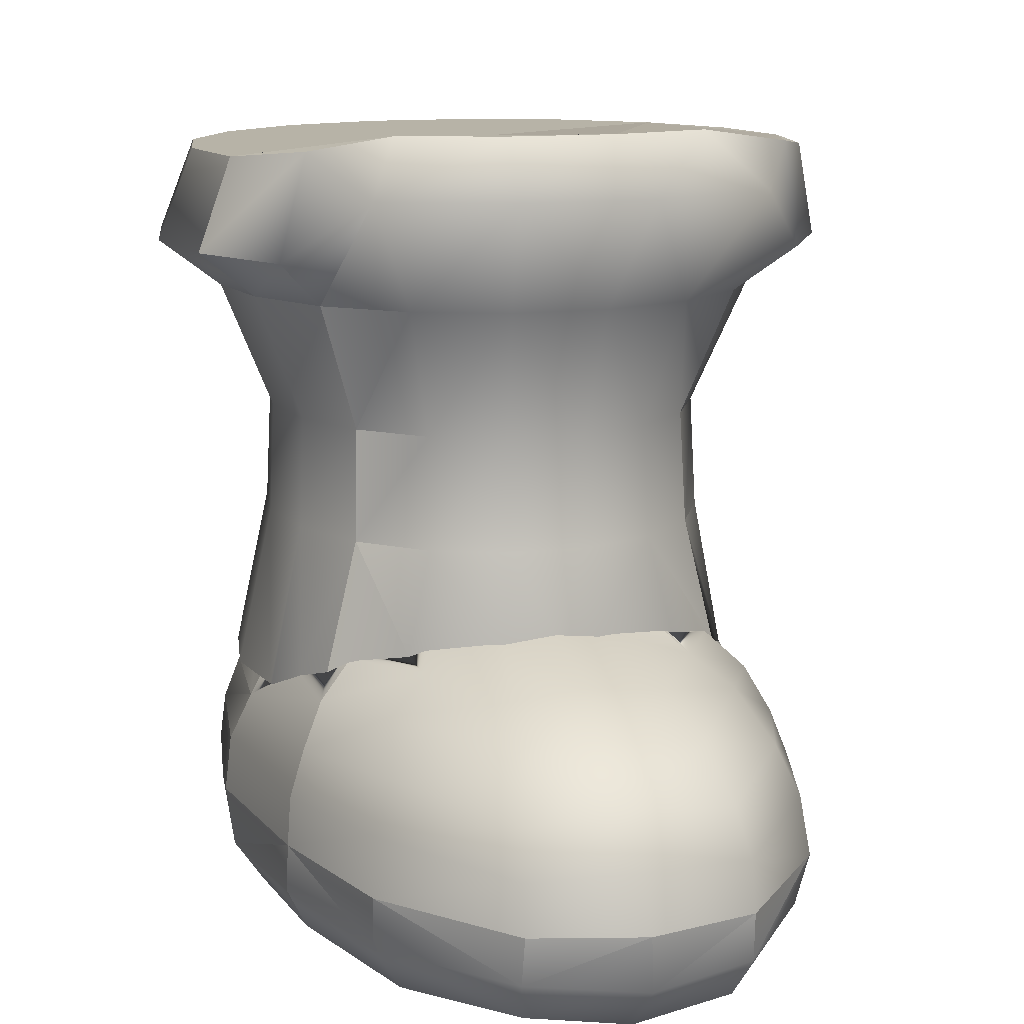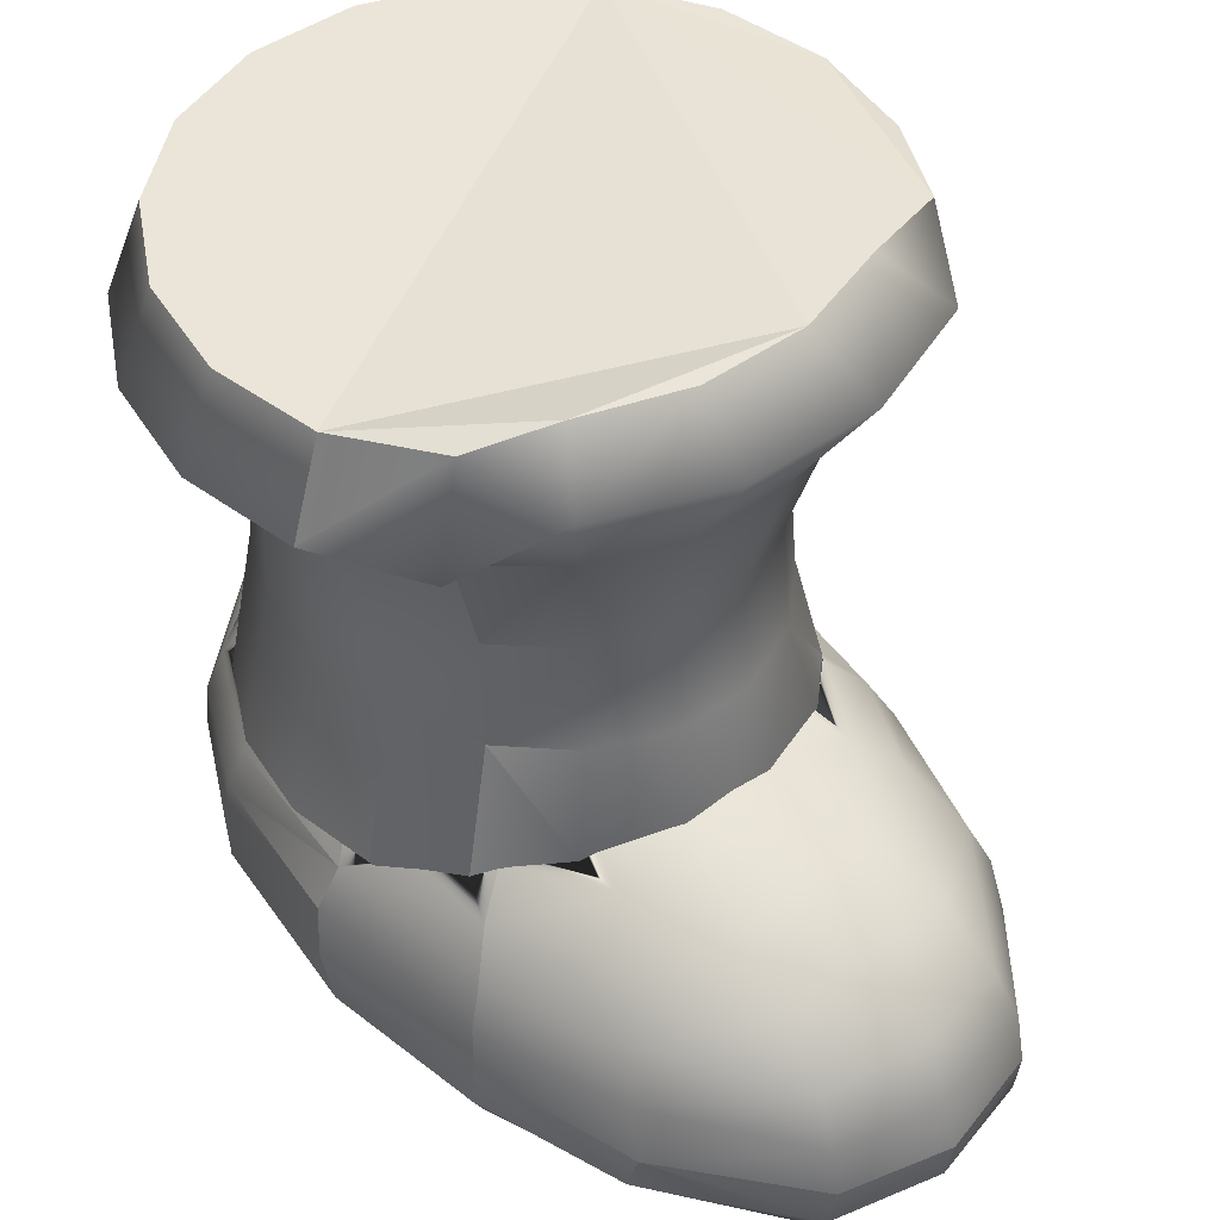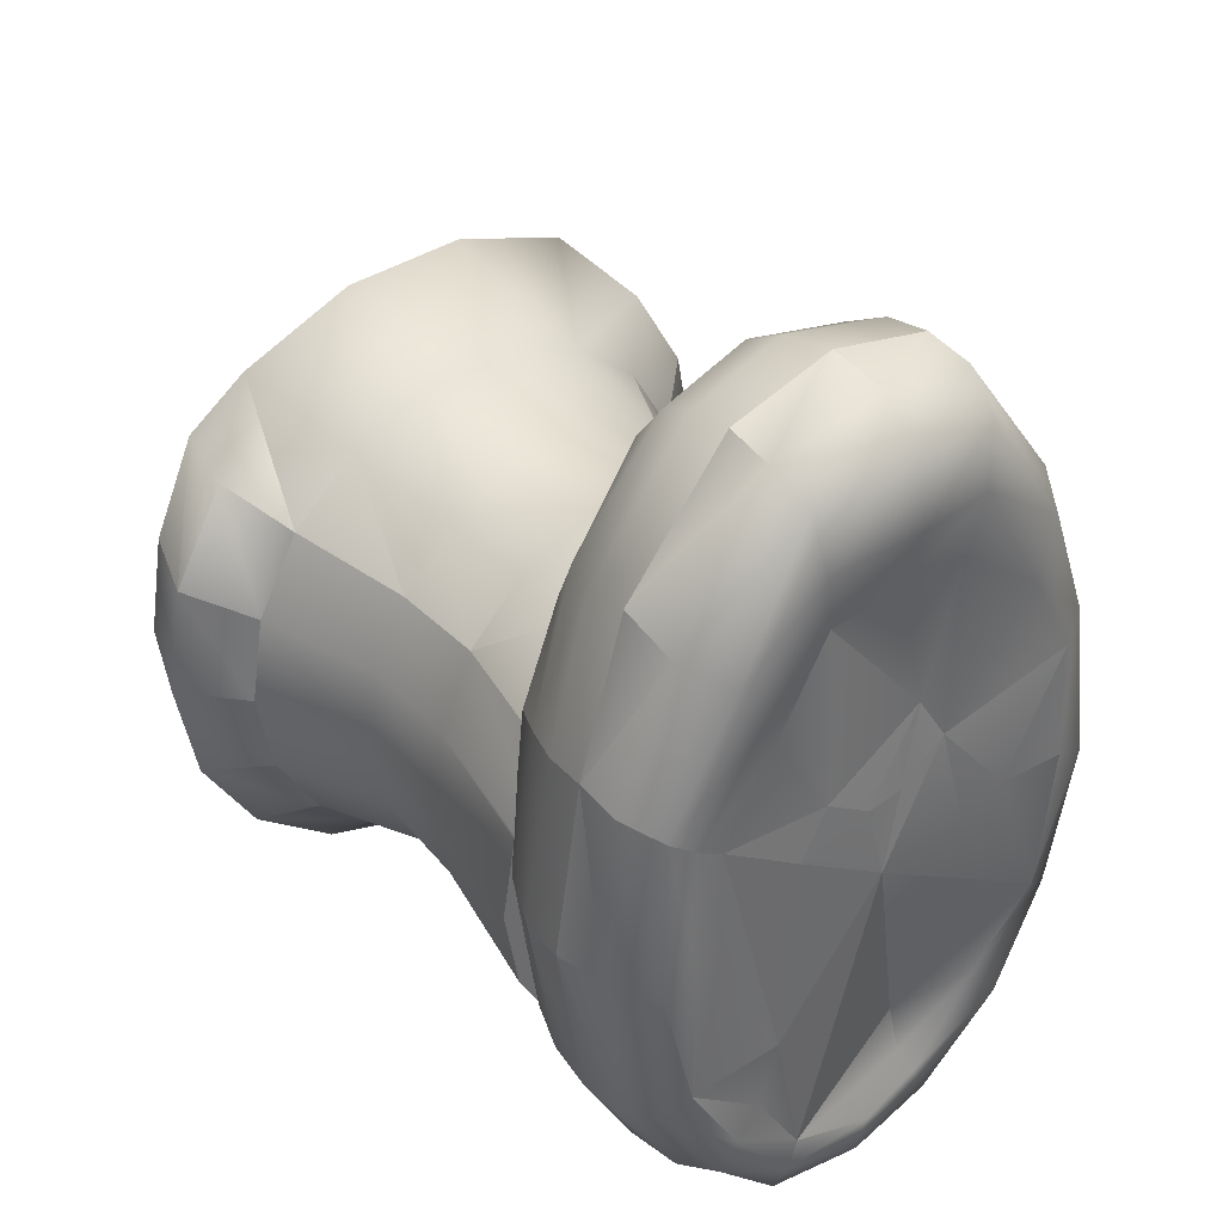
<metadata>
{"format":"obj","ext":"obj","renderer":"f3d","projection":"perspective","resolution":1024,"background":"white","views":[{"elev":12.6,"azim":-16.1,"up":"+Y"},{"elev":44.9,"azim":-39.8,"up":"+Y"},{"elev":39.6,"azim":-39.0,"up":"+Z"}]}
</metadata>
<code>
v  -0.4052 -0.9392 0.7229
v  -0.2345 -0.9398 0.9325
v  -0.2341 -0.8638 0.916
v  -0.0605 -0.9398 0.9777
v  0.1134 -0.9398 0.9325
v  0.113 -0.8638 0.916
v  0.2841 -0.9403 0.7229
v  0.3592 -1.015 0.4539
v  0.2776 -0.8542 0.6944
v  0.4039 -0.9396 0.1613
v  0.3594 -0.9398 -0.1384
v  0.3518 -0.8656 -0.1298
v  0.2663 -0.9395 -0.3192
v  0.1134 -0.9398 -0.4506
v  0.11 -0.8664 -0.4461
v  -0.3873 -0.9394 -0.3192
v  -0.4805 -0.9398 -0.1384
v  -0.3846 -0.8609 -0.3108
v  -0.5249 -0.9396 0.1613
v  -0.4805 -0.9398 0.4609
v  -0.4735 -0.8655 0.452
v  -0.3526 -1.107 0.6674
v  -0.2212 -1.085 0.8775
v  -0.3989 -1.031 0.6919
v  -0.0605 -1.106 0.896
v  0.1002 -1.085 0.8775
v  0.116 -1.017 0.9211
v  0.2299 -1.104 0.6665
v  0.3275 -1.085 0.4381
v  0.348 -1.104 0.1613
v  0.3275 -1.085 -0.1156
v  0.3591 -1.016 -0.1334
v  0.2254 -1.1 -0.2857
v  0.1002 -1.085 -0.4389
v  0.1154 -1.014 -0.4625
v  -0.0605 -1.101 -0.4543
v  -0.2212 -1.085 -0.4389
v  -0.2354 -1.014 -0.4597
v  -0.3494 -1.101 -0.2879
v  -0.4485 -1.085 -0.1156
v  -0.3752 -1.031 -0.3165
v  -0.4658 -1.102 0.1613
v  -0.4485 -1.085 0.4381
v  -0.4825 -1.016 0.4548
v  -0.3633 -0.7765 0.6732
v  -0.2212 -0.795 0.8775
v  -0.2081 -0.722 0.7833
v  -0.0605 -0.7745 0.9067
v  0.1002 -0.795 0.8775
v  0.087 -0.7215 0.7836
v  0.2439 -0.776 0.6741
v  0.3275 -0.795 0.4381
v  0.216 -0.712 0.5655
v  0.3275 -0.795 -0.1156
v  0.3063 -0.7534 -0.098
v  0.3251 -0.7534 0.0363
v  0.3584 -0.7812 0.1613
v  0.2398 -0.782 -0.2919
v  0.1002 -0.795 -0.4287
v  0.0868 -0.7274 -0.3996
v  -0.0605 -0.7833 -0.4622
v  -0.2212 -0.795 -0.4287
v  -0.207 -0.7279 -0.399
v  -0.4795 -0.7812 0.1613
v  -0.4485 -0.795 0.4381
v  -0.4131 -0.7265 0.4086
v  -0.2706 -1.094 0.523
v  -0.1835 -1.093 0.6728
v  -0.3196 -1.103 0.5591
v  -0.0605 -1.094 0.6729
v  0.0625 -1.093 0.6728
v  0.0837 -1.102 0.7754
v  0.034 -1.059 -0.2325
v  0.0625 -1.057 -0.3503
v  0.1964 -1.08 -0.236
v  -0.3576 -1.095 0.1613
v  -0.3575 -1.093 0.3732
v  -0.4041 -1.096 0.4052
v  0.1 -1.107 0.1613
v  0.2833 -1.1 -0.0836
v  0.1684 -1.115 0.2097
v  -0.0605 -1.106 0.1613
v  -0.3978 -0.8534 0.6935
v  -0.0679 -0.8511 0.9565
v  0.3525 -0.8655 0.4521
v  0.3899 -0.858 0.1731
v  0.2636 -0.8606 -0.3107
v  -0.0527 -0.86 -0.4846
v  -0.4728 -0.8656 -0.1299
v  -0.4485 -0.795 -0.1156
v  -0.3611 -0.7819 -0.2921
v  -0.5127 -0.8561 0.149
v  -0.2361 -1.017 0.9202
v  -0.0499 -1.034 0.9559
v  0.2747 -1.032 0.6893
v  0.3933 -1.032 0.1463
v  0.2522 -1.031 -0.3153
v  -0.0763 -1.032 -0.4906
v  -0.2308 -0.8664 -0.4459
v  -0.4799 -1.016 -0.1327
v  -0.5144 -1.031 0.1759
v  -0.3364 -0.7123 0.5649
v  -0.1835 -0.6722 0.6728
v  -0.2749 -0.6626 0.5257
v  -0.0812 -0.7035 0.7964
v  0.0625 -0.6722 0.6728
v  -0.0605 -0.6593 0.6782
v  0.2924 -0.7261 0.409
v  0.2364 -0.6722 0.3732
v  0.154 -0.662 0.5258
v  -0.2052 -1.105 0.7755
v  -0.0432 -1.114 0.7789
v  0.2 -1.106 0.5606
v  0.0803 -1.08 -0.3913
v  -0.2028 -1.097 -0.3955
v  -0.3208 -1.105 -0.2378
v  -0.4088 -1.103 0.193
v  0.0061 -1.087 0.4381
v  -0.2425 -1.101 -0.0832
v  -0.4044 -1.098 -0.0826
v  -0.2706 -1.095 -0.2005
v  0.3273 -0.7534 0.1072
v  0.2707 -0.7534 -0.1822
v  0.2475 -0.7538 -0.2344
v  0.2239 -0.7348 -0.2595
v  0.1397 -0.7221 -0.337
v  0.1419 -0.722 -0.3346
v  0.0707 -0.6909 -0.367
v  -0.1395 -0.7045 -0.3904
v  -0.0379 -0.7125 -0.4188
v  -0.1932 -0.6953 -0.3705
v  -0.0963 -0.6963 -0.3913
v  -0.2549 -0.7229 -0.3437
v  -0.2737 -0.7324 -0.3337
v  -0.3483 -0.7425 -0.2657
v  -0.3629 -0.6775 0.3766
v  -0.3899 -0.6989 0.348
v  -0.4202 -0.7195 0.284
v  -0.439 -0.7534 0.0038
v  -0.4597 -0.7534 0.1475
v  0.2848 -1.107 0.406
v  0.0532 -1.095 0.357
v  0.2917 -1.113 0.1927
v  -0.0424 -1.102 -0.3987
v  -0.1835 -1.093 -0.3503
v  -0.2212 -1.103 0.276
v  -0.1742 -1.101 0.3571
v  -0.0272 -1.098 0.2998
v  -0.0938 -1.103 0.2998
v  -0.3476 -0.6711 0.3914
v  0.0024 -0.6963 -0.3913
v  0.0065 -0.6972 -0.391
v  -0.4277 -0.7534 -0.0984
v  -0.1613 -0.6302 0.5019
v  -0.2573 -0.6428 0.4636
v  0.0398 -0.6292 0.4976
v  0.0094 -0.6284 0.5094
v  -0.0605 -0.6206 0.51
v  -0.04 -0.6883 -0.392
v  0.1352 -0.641 0.4596
v  0.2384 -0.674 0.3698
v  0.2359 -0.6718 0.3724
v  -0.3922 -0.7534 -0.183
v  -0.4532 -0.753 0.2099
v  -0.4543 -0.7532 0.2004
v  -0.3618 -0.7537 -0.2512
v  -0.2822 -0.6539 0.4527
v  -0.1425 -0.6297 0.5092
v  0.15 -0.6467 0.4532
v  0.33 -0.7536 0.145
v  0.3229 -0.7391 0.2103
v  0.2866 -0.7171 0.286
v  0.2581 -0.692 0.3483
v  0.32 -0.7534 -0.0976
v  0.2802 -0.4956 -0.0909
v  0.302 -0.4956 0.0525
v  0.3448 -0.7534 0.056
v  0.2485 -0.7534 -0.2326
v  0.2176 -0.4956 -0.217
v  0.1422 -0.723 -0.3353
v  0.1216 -0.4956 -0.3107
v  0.2476 -0.7534 -0.2335
v  0.0069 -0.6975 -0.3912
v  0.0039 -0.4956 -0.3605
v  0.1395 -0.7219 -0.3371
v  -0.2741 -0.7336 -0.3344
v  -0.239 -0.4956 -0.3107
v  -0.1213 -0.4956 -0.3605
v  -0.1396 -0.7048 -0.3905
v  -0.335 -0.4956 -0.217
v  -0.3815 -0.7534 -0.2326
v  -0.3618 -0.7534 -0.2507
v  -0.4529 -0.7534 -0.0976
v  -0.3976 -0.4956 -0.0909
v  -0.4777 -0.7534 0.056
v  -0.4194 -0.4956 0.0525
v  -0.4544 -0.7534 0.2004
v  -0.453 -0.7528 0.2096
v  -0.3976 -0.4956 0.196
v  -0.335 -0.4956 0.3221
v  -0.39 -0.699 0.3478
v  -0.1213 -0.4956 0.4655
v  -0.1423 -0.6297 0.5092
v  -0.0605 -0.6207 0.51
v  0.0039 -0.4956 0.4655
v  0.0094 -0.6284 0.5093
v  0.3227 -0.7389 0.21
v  0.32 -0.7534 0.2096
v  0.2802 -0.4956 0.196
v  0.2723 -0.3179 -0.0843
v  0.2936 -0.3179 0.0525
v  0.2111 -0.3179 -0.2046
v  0.1173 -0.3179 -0.294
v  0.0023 -0.3179 -0.3415
v  -0.1202 -0.3179 -0.3415
v  -0.2352 -0.3179 -0.294
v  -0.329 -0.3179 -0.2046
v  -0.3902 -0.3179 -0.0843
v  -0.4115 -0.3179 0.0525
v  -0.3902 -0.3179 0.1894
v  -0.329 -0.3179 0.3097
v  -0.239 -0.4956 0.4157
v  -0.2352 -0.3179 0.399
v  -0.1202 -0.3179 0.4465
v  0.0023 -0.3179 0.4465
v  0.1216 -0.4956 0.4157
v  0.1173 -0.3179 0.399
v  0.2176 -0.4956 0.3221
v  0.2111 -0.3179 0.3097
v  0.2723 -0.3179 0.1894
v  0.3646 -0.1159 -0.105
v  0.3913 -0.1159 0.0501
v  0.2878 -0.1159 -0.2415
v  0.1701 -0.1159 -0.3427
v  0.0257 -0.1159 -0.3966
v  -0.128 -0.1159 -0.3966
v  -0.2724 -0.1159 -0.3427
v  -0.3901 -0.1159 -0.2415
v  -0.4669 -0.1159 -0.105
v  -0.4936 -0.1159 0.0501
v  -0.4669 -0.1159 0.2052
v  -0.3901 -0.1159 0.3417
v  -0.2724 -0.1159 0.4429
v  -0.128 -0.1159 0.4968
v  0.0257 -0.1159 0.4968
v  0.1701 -0.1159 0.4429
v  0.2878 -0.1159 0.3417
v  0.3646 -0.1159 0.2052
v  0.4536 -0.0376 -0.1172
v  0.4862 -0.0376 0.0726
v  0.3596 -0.0376 -0.284
v  0.2156 -0.0376 -0.4079
v  0.039 -0.0376 -0.4738
v  -0.149 -0.0376 -0.4738
v  -0.3256 -0.0376 -0.4079
v  -0.4696 -0.0376 -0.284
v  -0.5636 -0.0376 -0.1172
v  -0.5962 -0.0376 0.0726
v  -0.5636 -0.0376 0.2624
v  -0.4696 -0.0376 0.4293
v  -0.3494 0.0612 0.5311
v  -0.1465 0.0612 0.6068
v  0.0694 0.0612 0.6068
v  0.2723 0.0612 0.5311
v  0.3596 -0.0376 0.4293
v  0.4536 -0.0376 0.2624
v  0.4319 0.1086 -0.1
v  0.4621 0.1086 0.0755
v  0.345 0.1086 -0.2543
v  0.2118 0.1086 -0.3689
v  0.0484 0.1086 -0.4299
v  -0.1255 0.1086 -0.4299
v  -0.2888 0.1086 -0.3689
v  -0.422 0.1086 -0.2543
v  -0.5089 0.1086 -0.1
v  -0.5391 0.1086 0.0755
v  -0.5089 0.1086 0.2511
v  -0.422 0.1262 0.4054
v  -0.3001 0.1506 0.4595
v  -0.1401 0.1506 0.5126
v  0.0301 0.1506 0.5126
v  0.1901 0.1506 0.4595
v  0.345 0.1262 0.4054
v  0.4319 0.1086 0.2511
v  -0.4301 -0.7534 -0.0772
v  -0.2721 -0.7534 -0.3329
v  0.1391 -0.7534 -0.3329
v  0.0049 -0.7534 -0.3862
v  -0.1379 -0.7534 -0.3862
v  -0.4529 -0.7534 0.2096
v  -0.3815 -0.7534 0.3446
v  -0.1379 -0.7534 0.4982
v  0.0049 -0.7534 0.4982
v  0.1501 -0.6467 0.4532
v  0.1391 -0.7534 0.4449
v  0.2485 -0.7534 0.3446
v  -0.2721 -0.7534 0.4449
v  -0.2823 -0.6539 0.4527
v  0.2582 -0.692 0.3482
o bota
g bota
f 1 2 3
f 4 5 6
f 7 8 9
f 10 11 12
f 13 14 15
f 16 17 18
f 19 20 21
f 22 23 24
f 25 26 27
f 28 29 8
f 30 31 32
f 33 34 35
f 36 37 38
f 39 40 41
f 42 43 44
f 45 46 47
f 48 49 50
f 51 52 53
f 54 55 56
f 56 57 54
f 58 59 60
f 61 62 63
f 64 65 66
f 67 68 69
f 70 71 72
f 73 74 75
f 76 77 78
f 79 80 81
f 82 80 79
f 83 46 45
f 84 49 48
f 85 52 51
f 86 54 57
f 87 59 58
f 88 62 61
f 89 90 91
f 92 65 64
f 93 2 1
f 94 5 4
f 95 8 7
f 96 11 10
f 97 14 13
f 98 99 88
f 100 17 16
f 101 20 19
f 102 103 104
f 105 106 107
f 108 109 110
f 111 23 22
f 112 26 25
f 113 29 28
f 80 31 30
f 114 34 33
f 115 37 36
f 116 40 39
f 117 43 42
f 118 71 70
f 119 120 121
f 3 46 83
f 83 20 1
f 1 3 83
f 6 49 84
f 84 2 4
f 4 6 84
f 9 49 6
f 6 5 7
f 7 9 6
f 12 54 86
f 86 8 10
f 10 12 86
f 15 59 87
f 87 11 13
f 13 15 87
f 99 62 88
f 18 62 99
f 16 18 99
f 21 65 92
f 92 17 19
f 19 21 92
f 24 20 44
f 44 43 22
f 22 24 44
f 27 5 94
f 94 23 25
f 25 27 94
f 95 26 28
f 28 8 95
f 32 11 96
f 96 29 30
f 30 32 96
f 35 14 97
f 97 31 33
f 33 35 97
f 38 99 98
f 98 34 36
f 36 38 98
f 41 99 38
f 38 37 39
f 39 41 38
f 44 20 101
f 101 40 42
f 42 44 101
f 47 103 102
f 102 65 45
f 45 47 102
f 50 106 105
f 105 46 48
f 48 50 105
f 53 106 50
f 50 49 51
f 51 53 50
f 122 57 56
f 123 54 58
f 58 124 123
f 124 58 125
f 125 60 126
f 126 127 125
f 125 58 60
f 126 60 128
f 129 130 63
f 63 131 129
f 129 132 130
f 130 59 61
f 61 63 130
f 131 63 133
f 63 62 91
f 134 133 91
f 91 135 134
f 91 133 63
f 66 136 137
f 137 138 66
f 139 90 64
f 64 140 139
f 69 43 78
f 78 77 67
f 67 69 78
f 72 26 112
f 112 68 70
f 70 72 112
f 141 29 113
f 113 71 142
f 142 141 113
f 143 29 141
f 75 31 80
f 73 75 80
f 144 34 114
f 114 74 145
f 145 144 114
f 120 40 116
f 116 145 121
f 121 120 116
f 78 43 117
f 117 120 76
f 76 78 117
f 77 146 147
f 81 141 142
f 79 81 142
f 77 119 146
f 145 82 119
f 73 82 145
f 73 80 82
f 82 79 142
f 142 118 148
f 148 82 142
f 118 147 149
f 149 82 148
f 148 118 149
f 146 82 149
f 149 147 146
f 119 82 146
f 45 65 21
f 21 20 83
f 83 45 21
f 48 46 3
f 3 2 84
f 84 48 3
f 51 49 9
f 9 8 85
f 85 51 9
f 57 52 85
f 85 8 86
f 86 57 85
f 58 54 12
f 12 11 87
f 87 58 12
f 61 59 15
f 15 14 88
f 88 61 15
f 91 62 18
f 18 17 89
f 89 91 18
f 64 90 89
f 89 17 92
f 92 64 89
f 1 20 24
f 24 23 93
f 93 1 24
f 4 2 93
f 93 23 94
f 94 4 93
f 7 5 27
f 27 26 95
f 95 7 27
f 8 29 96
f 96 10 8
f 13 11 32
f 32 31 97
f 97 13 32
f 88 14 35
f 35 34 98
f 98 88 35
f 16 99 41
f 41 40 100
f 100 16 41
f 19 17 100
f 100 40 101
f 101 19 100
f 150 136 66
f 66 104 150
f 66 65 102
f 102 104 66
f 107 103 47
f 47 46 105
f 105 107 47
f 110 106 53
f 53 52 108
f 108 110 53
f 108 52 57
f 130 151 152
f 130 152 128
f 130 128 60
f 60 59 130
f 153 90 139
f 22 43 69
f 69 68 111
f 111 22 69
f 25 23 111
f 111 68 112
f 112 25 111
f 28 26 72
f 72 71 113
f 113 28 72
f 30 29 143
f 80 30 143
f 33 31 75
f 75 74 114
f 114 33 75
f 36 34 144
f 144 145 115
f 115 36 144
f 39 37 115
f 115 145 116
f 116 39 115
f 42 40 120
f 117 42 120
f 67 77 147
f 68 67 147
f 68 147 118
f 118 70 68
f 142 71 118
f 143 141 81
f 80 143 81
f 145 74 73
f 119 121 145
f 76 120 119
f 77 76 119
f 104 103 154
f 154 155 104
f 106 156 157
f 157 107 106
f 107 157 158
f 130 132 159
f 156 106 110
f 110 160 156
f 109 161 162
f 151 130 159
f 55 54 123
f 163 90 153
f 64 66 138
f 138 164 64
f 165 140 64
f 64 164 165
f 91 90 166
f 166 135 91
f 166 90 163
f 167 150 104
f 104 155 167
f 168 154 103
f 103 107 168
f 168 107 158
f 110 109 169
f 169 160 110
f 169 109 162
f 57 170 171
f 171 172 57
f 109 108 173
f 173 161 109
f 173 108 57
f 173 57 172
f 170 57 122
f 174 175 176
f 176 177 174
f 178 179 175
f 175 174 178
f 125 180 181
f 181 179 125
f 179 178 182
f 182 125 179
f 128 183 184
f 184 181 128
f 185 128 181
f 181 180 185
f 186 187 131
f 131 187 188
f 188 189 131
f 186 135 190
f 190 187 186
f 191 190 135
f 135 192 191
f 191 193 194
f 194 190 191
f 193 195 196
f 196 194 193
f 197 198 199
f 199 196 197
f 195 197 196
f 199 198 138
f 138 200 199
f 201 200 138
f 202 203 204
f 204 205 202
f 206 205 204
f 207 208 177
f 177 176 207
f 207 176 209
f 176 175 210
f 210 211 176
f 175 179 212
f 212 210 175
f 179 181 213
f 213 212 179
f 181 184 214
f 214 213 181
f 184 188 215
f 215 214 184
f 187 216 215
f 215 188 187
f 190 217 216
f 216 187 190
f 194 218 217
f 217 190 194
f 196 219 218
f 218 194 196
f 196 199 220
f 220 219 196
f 199 200 221
f 221 220 199
f 200 222 223
f 223 221 200
f 222 202 224
f 224 223 222
f 205 225 224
f 224 202 205
f 226 227 225
f 225 205 226
f 228 229 227
f 227 226 228
f 228 209 230
f 230 229 228
f 176 211 230
f 230 209 176
f 211 210 231
f 231 232 211
f 210 212 233
f 233 231 210
f 212 213 234
f 234 233 212
f 213 214 235
f 235 234 213
f 214 215 236
f 236 235 214
f 216 237 236
f 236 215 216
f 217 238 237
f 237 216 217
f 218 239 238
f 238 217 218
f 219 240 239
f 239 218 219
f 219 220 241
f 241 240 219
f 220 221 242
f 242 241 220
f 221 223 243
f 243 242 221
f 223 224 244
f 244 243 223
f 225 245 244
f 244 224 225
f 227 246 245
f 245 225 227
f 229 247 246
f 246 227 229
f 229 230 248
f 248 247 229
f 211 232 248
f 248 230 211
f 232 231 249
f 249 250 232
f 231 233 251
f 251 249 231
f 233 234 252
f 252 251 233
f 234 235 253
f 253 252 234
f 235 236 254
f 254 253 235
f 236 237 255
f 255 254 236
f 237 238 256
f 256 255 237
f 238 239 257
f 257 256 238
f 239 240 258
f 258 257 239
f 240 241 259
f 259 258 240
f 241 242 260
f 260 259 241
f 242 243 261
f 261 260 242
f 243 244 262
f 262 261 243
f 245 263 262
f 262 244 245
f 246 264 263
f 263 245 246
f 246 247 265
f 265 264 246
f 247 248 266
f 266 265 247
f 248 232 250
f 250 266 248
f 250 249 267
f 267 268 250
f 249 251 269
f 269 267 249
f 251 252 270
f 270 269 251
f 252 253 271
f 271 270 252
f 253 254 272
f 272 271 253
f 254 255 273
f 273 272 254
f 255 256 274
f 274 273 255
f 256 257 275
f 275 274 256
f 258 276 275
f 275 257 258
f 259 277 276
f 276 258 259
f 259 260 278
f 278 277 259
f 261 279 278
f 278 260 261
f 261 262 280
f 280 279 261
f 262 263 281
f 281 280 262
f 263 264 282
f 282 281 263
f 264 265 283
f 283 282 264
f 265 266 284
f 284 283 265
f 266 250 268
f 268 284 266
f 268 267 269
f 269 270 271
f 271 272 273
f 269 271 273
f 273 274 275
f 275 276 277
f 273 275 277
f 269 273 277
f 277 278 279
f 279 280 281
f 277 279 281
f 269 277 281
f 281 282 283
f 269 281 283
f 268 269 283
f 284 268 283
f 193 191 192
f 193 192 163
f 193 163 153
f 140 197 195
f 139 140 195
f 285 139 195
f 153 285 195
f 193 153 195
f 135 186 286
f 286 192 135
f 287 128 185
f 185 180 287
f 288 183 128
f 128 287 288
f 287 180 125
f 125 182 287
f 289 286 131
f 131 189 289
f 286 186 131
f 290 291 138
f 138 198 290
f 138 291 201
f 197 290 198
f 204 203 292
f 292 293 204
f 204 293 206
f 226 205 206
f 206 294 226
f 294 206 293
f 293 295 294
f 182 178 174
f 174 177 208
f 208 296 295
f 174 208 295
f 295 293 292
f 292 297 291
f 295 292 291
f 291 290 197
f 197 140 139
f 291 197 139
f 295 291 139
f 285 153 163
f 139 285 163
f 163 192 286
f 286 289 288
f 163 286 288
f 139 163 288
f 295 139 288
f 174 295 288
f 182 174 288
f 182 288 287
f 183 288 289
f 183 289 189
f 183 189 188
f 183 188 184
f 298 222 200
f 298 200 201
f 298 201 291
f 298 291 297
f 203 202 222
f 222 298 203
f 203 298 297
f 203 297 292
f 207 209 228
f 207 228 299
f 299 296 207
f 207 296 208
f 299 228 226
f 299 226 294
f 299 294 295
f 299 295 296

</code>
